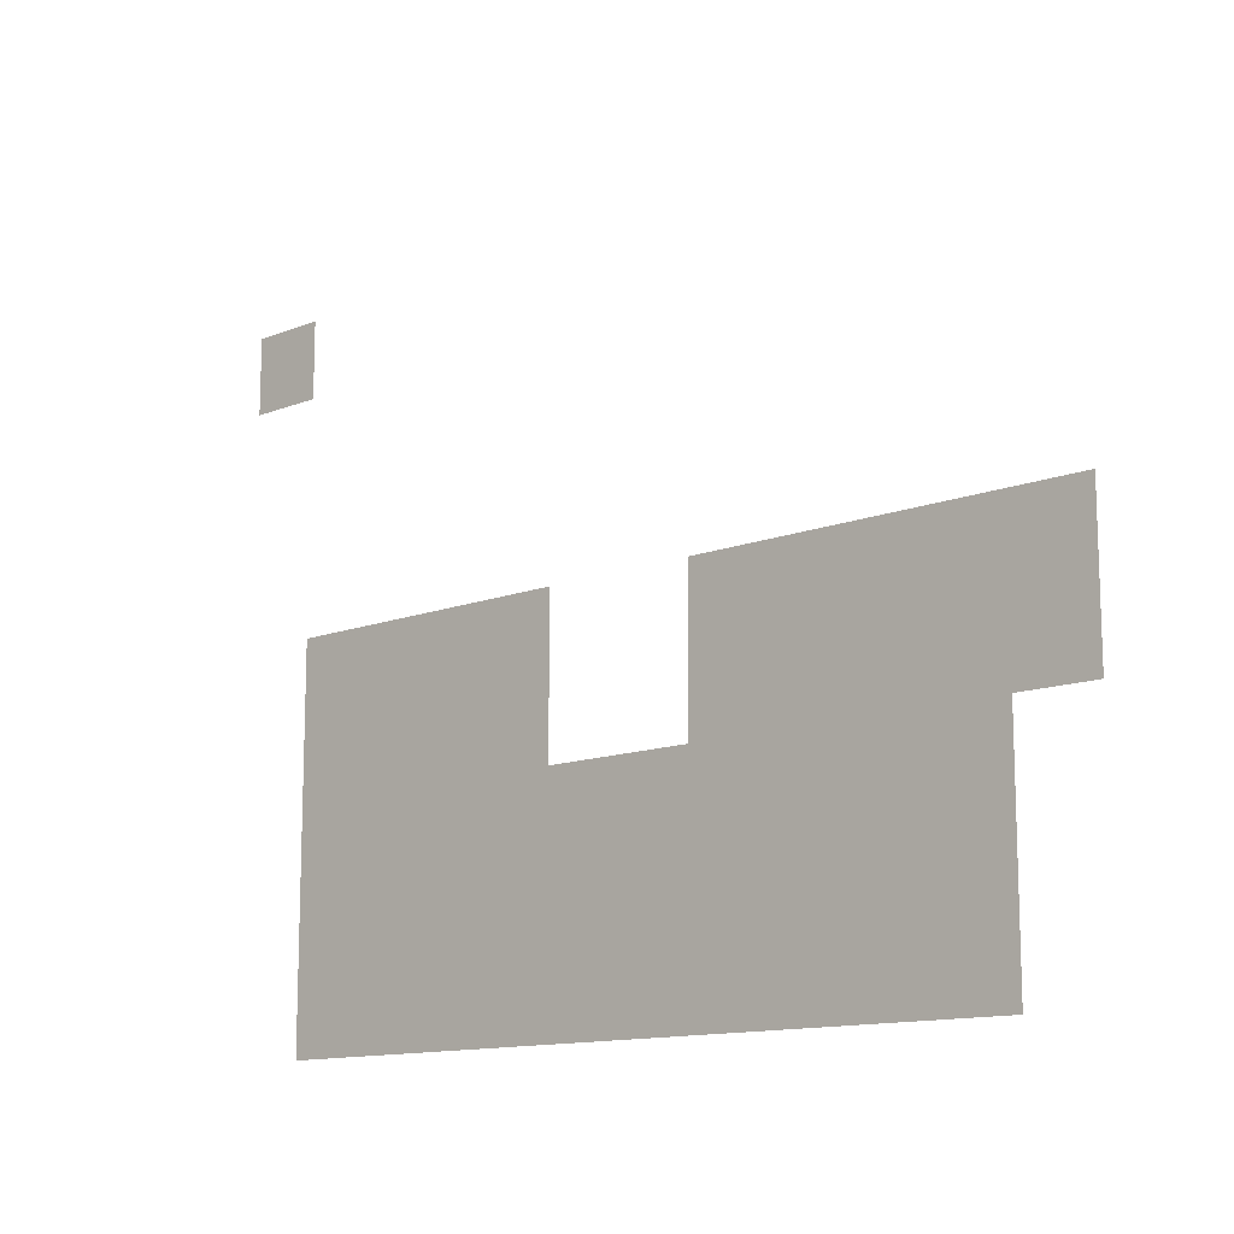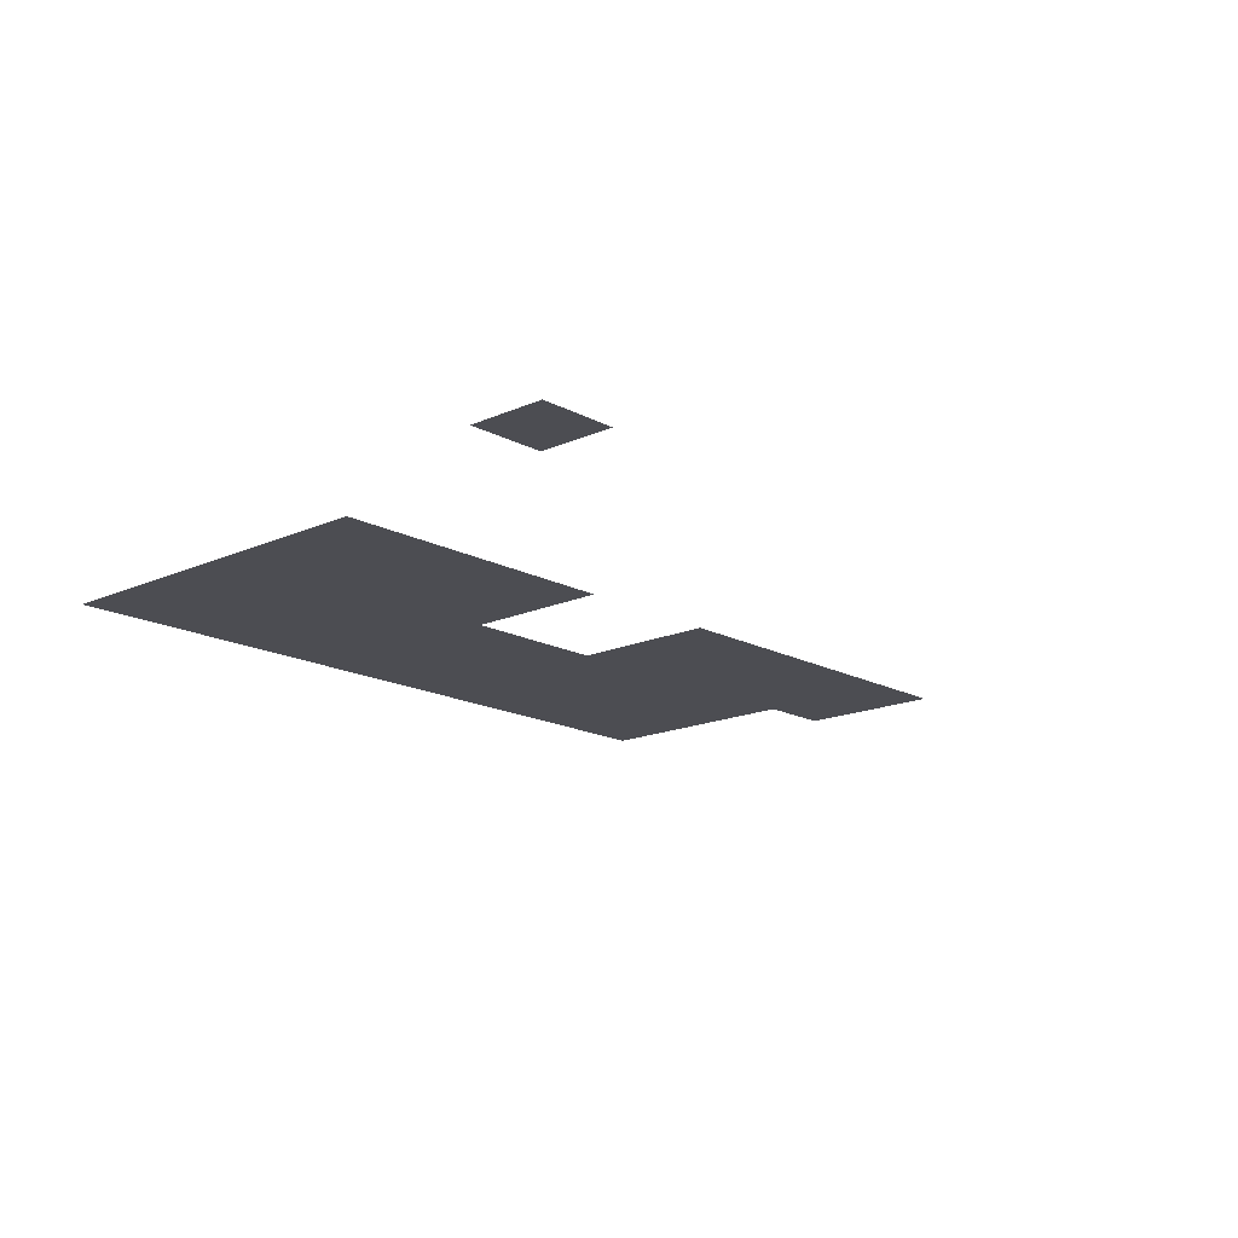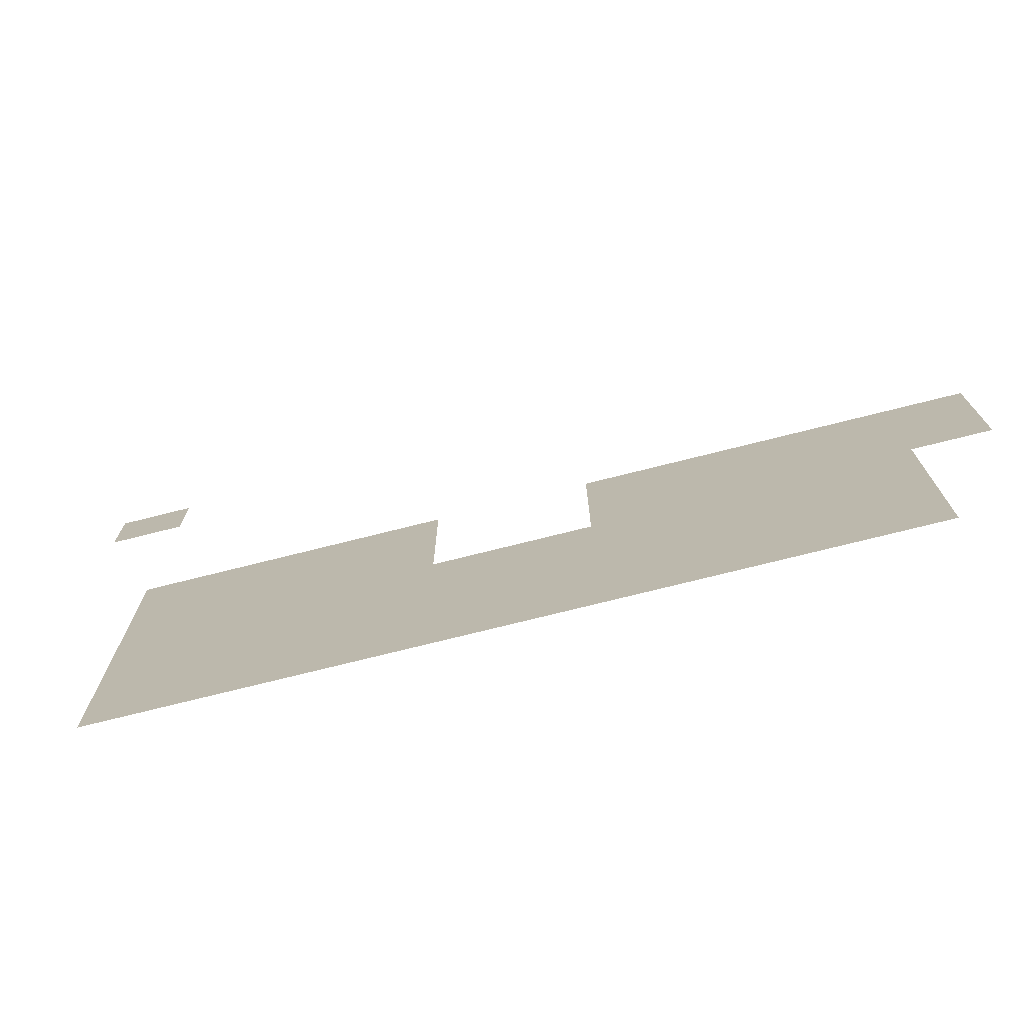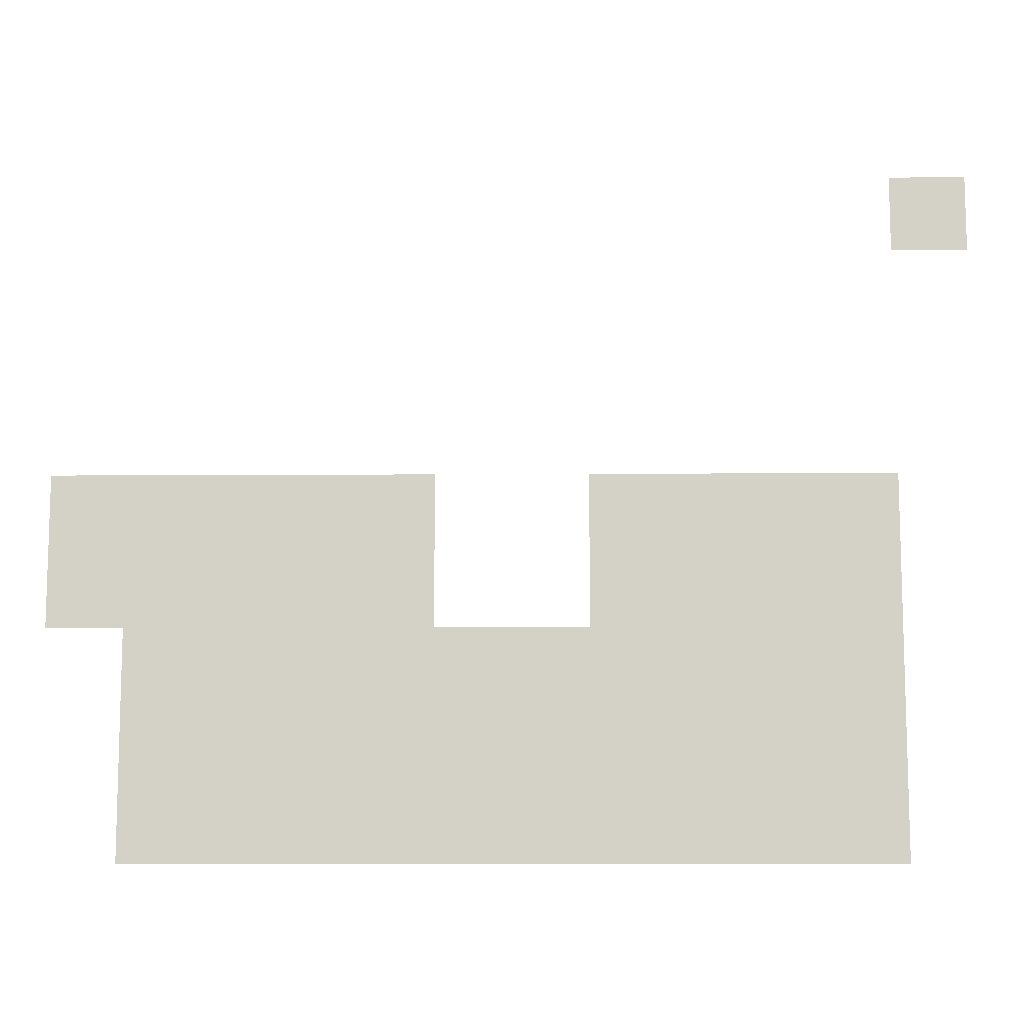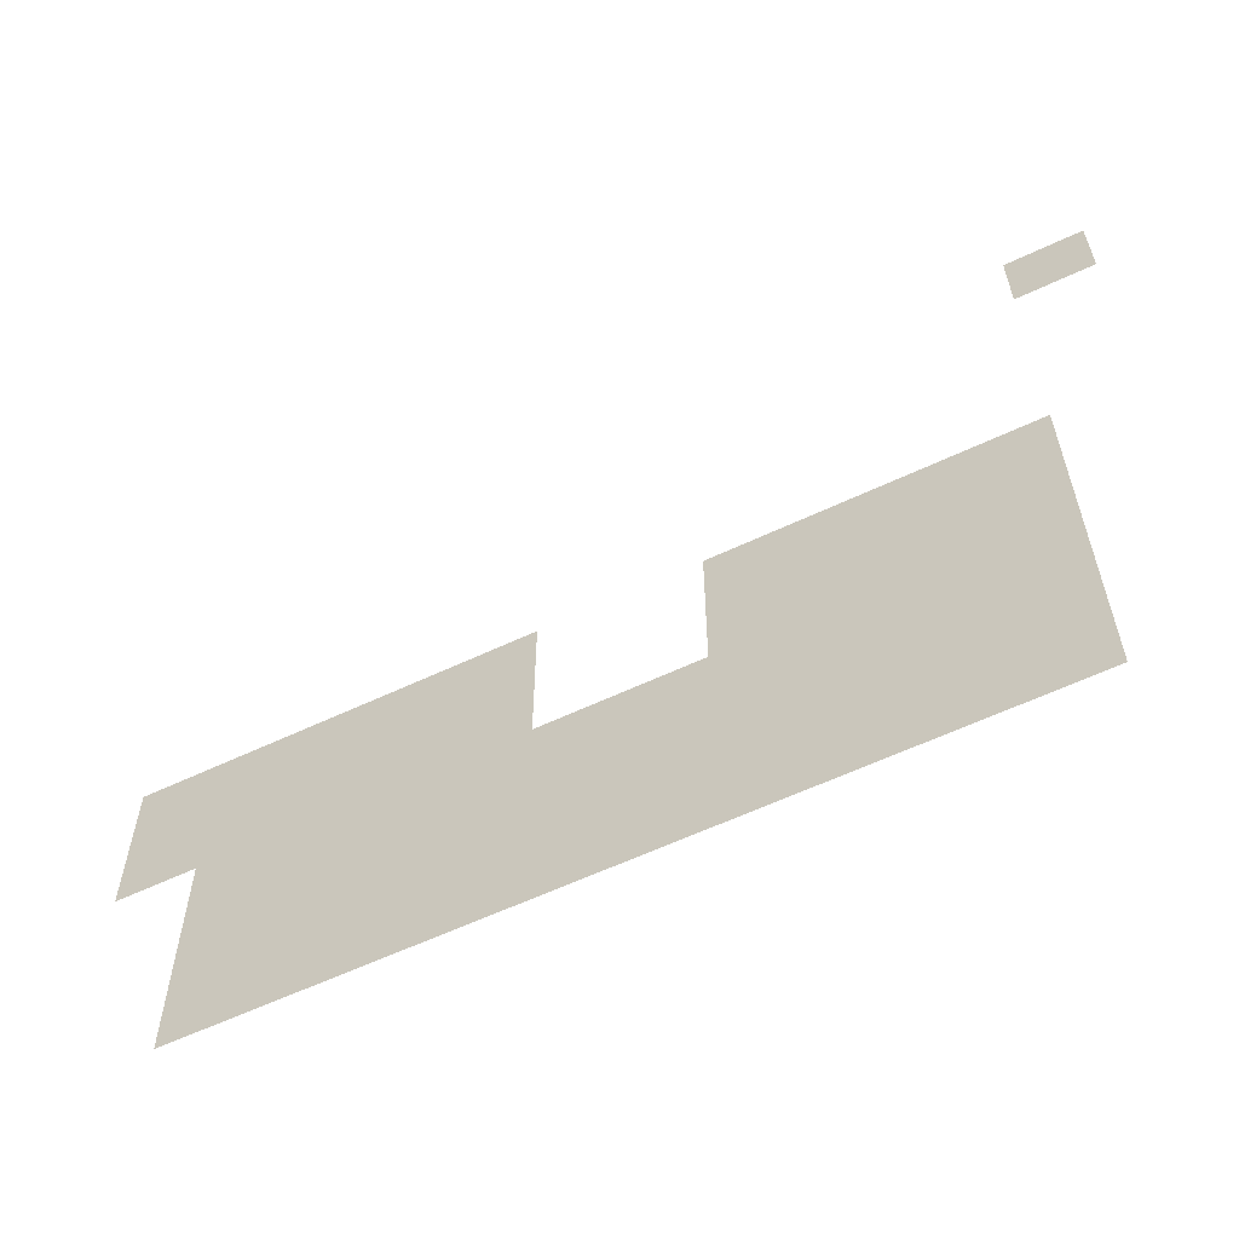
<metadata>
{"format":"obj","ext":"obj","renderer":"f3d","projection":"perspective","resolution":1024,"background":"white","views":[{"elev":-12.9,"azim":-138.0,"up":"+Y"},{"elev":-16.4,"azim":132.5,"up":"+Z"},{"elev":-74.1,"azim":-165.9,"up":"+Y"},{"elev":-10.6,"azim":0.9,"up":"+Y"},{"elev":-59.8,"azim":25.9,"up":"+Y"}]}
</metadata>
<code>
v -1 -5 0
v -2 -5 0
v -2 -4 0
v -1 -4 0
v -3 -5 0
v -3 -4 0
v -4 -5 0
v -4 -4 0
v -5 -5 0
v -5 -4 0
v -7 -5 0
v -8 -5 0
v -8 -4 0
v -7 -4 0
v -9 -5 0
v -9 -4 0
v -10 -5 0
v -10 -4 0
v -11 -5 0
v -11 -4 0
v -12 -5 0
v -12 -4 0
v -1 -6 0
v -2 -6 0
v -3 -6 0
v -4 -6 0
v -5 -6 0
v -7 -6 0
v -8 -6 0
v -9 -6 0
v -10 -6 0
v -11 -6 0
v -12 -6 0
v -1 -7 0
v -2 -7 0
v -3 -7 0
v -4 -7 0
v -5 -7 0
v -6 -7 0
v -6 -6 0
v -7 -7 0
v -8 -7 0
v -9 -7 0
v -10 -7 0
v -11 -7 0
v -1 -8 0
v -2 -8 0
v -3 -8 0
v -4 -8 0
v -5 -8 0
v -6 -8 0
v -7 -8 0
v -8 -8 0
v -9 -8 0
v -10 -8 0
v -11 -8 0
v -1 -9 0
v -2 -9 0
v -3 -9 0
v -4 -9 0
v -5 -9 0
v -6 -9 0
v -7 -9 0
v -8 -9 0
v -9 -9 0
v -10 -9 0
v -11 -9 0
v 0 -1 0
v -1 -1 0
v -1 0 0
v 0 0 0
g mesh_0001
f 1 2 3 4
f 2 5 6 3
f 5 7 8 6
f 7 9 10 8
f 11 12 13 14
f 12 15 16 13
f 15 17 18 16
f 17 19 20 18
f 19 21 22 20
f 23 24 2 1
f 24 25 5 2
f 25 26 7 5
f 26 27 9 7
f 28 29 12 11
f 29 30 15 12
f 30 31 17 15
f 31 32 19 17
f 32 33 21 19
f 34 35 24 23
f 35 36 25 24
f 36 37 26 25
f 37 38 27 26
f 38 39 40 27
f 39 41 28 40
f 41 42 29 28
f 42 43 30 29
f 43 44 31 30
f 44 45 32 31
f 46 47 35 34
f 47 48 36 35
f 48 49 37 36
f 49 50 38 37
f 50 51 39 38
f 51 52 41 39
f 52 53 42 41
f 53 54 43 42
f 54 55 44 43
f 55 56 45 44
f 57 58 47 46
f 58 59 48 47
f 59 60 49 48
f 60 61 50 49
f 61 62 51 50
f 62 63 52 51
f 63 64 53 52
f 64 65 54 53
f 65 66 55 54
f 66 67 56 55
g mesh_tile_0018
f 68 69 70 71
g mesh_tile_0021
f 68 69 70 71
g mesh_tile_0023
f 68 69 70 71
g mesh_tile_0017
f 68 69 70 71
g mesh_tile_0015
f 68 69 70 71
g mesh_tile_0024
f 68 69 70 71
g mesh_tile_0014
f 68 69 70 71

</code>
